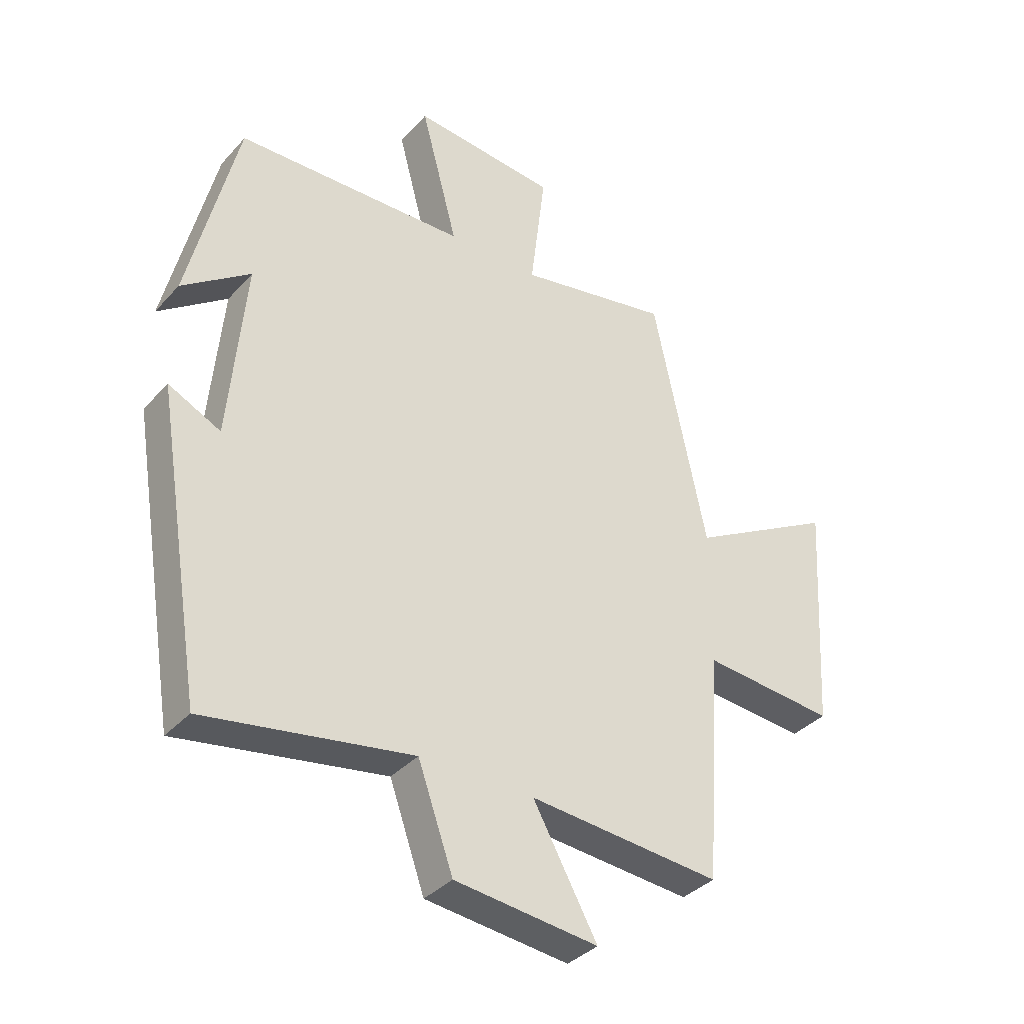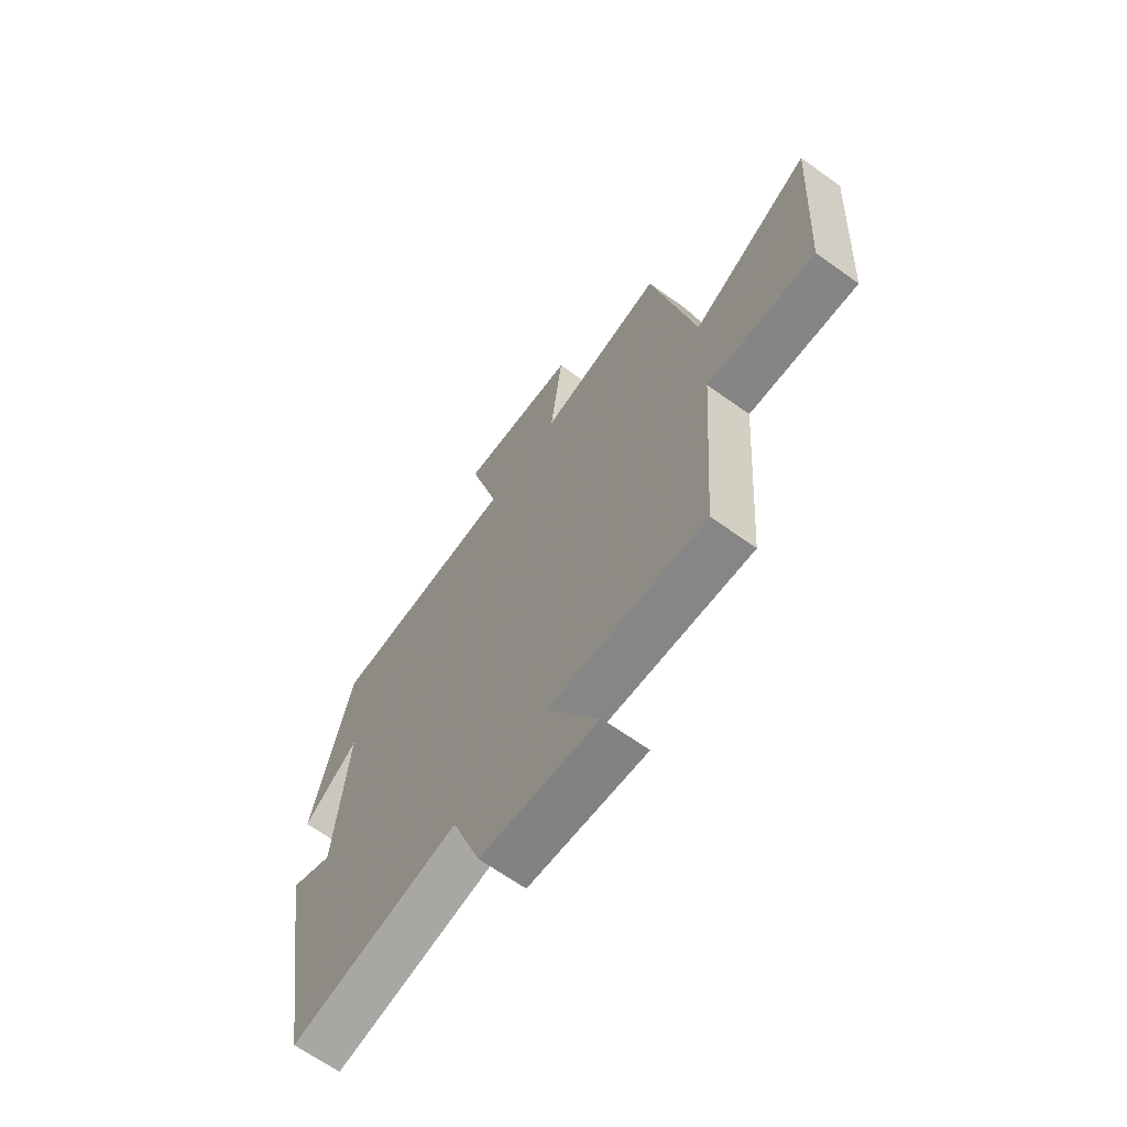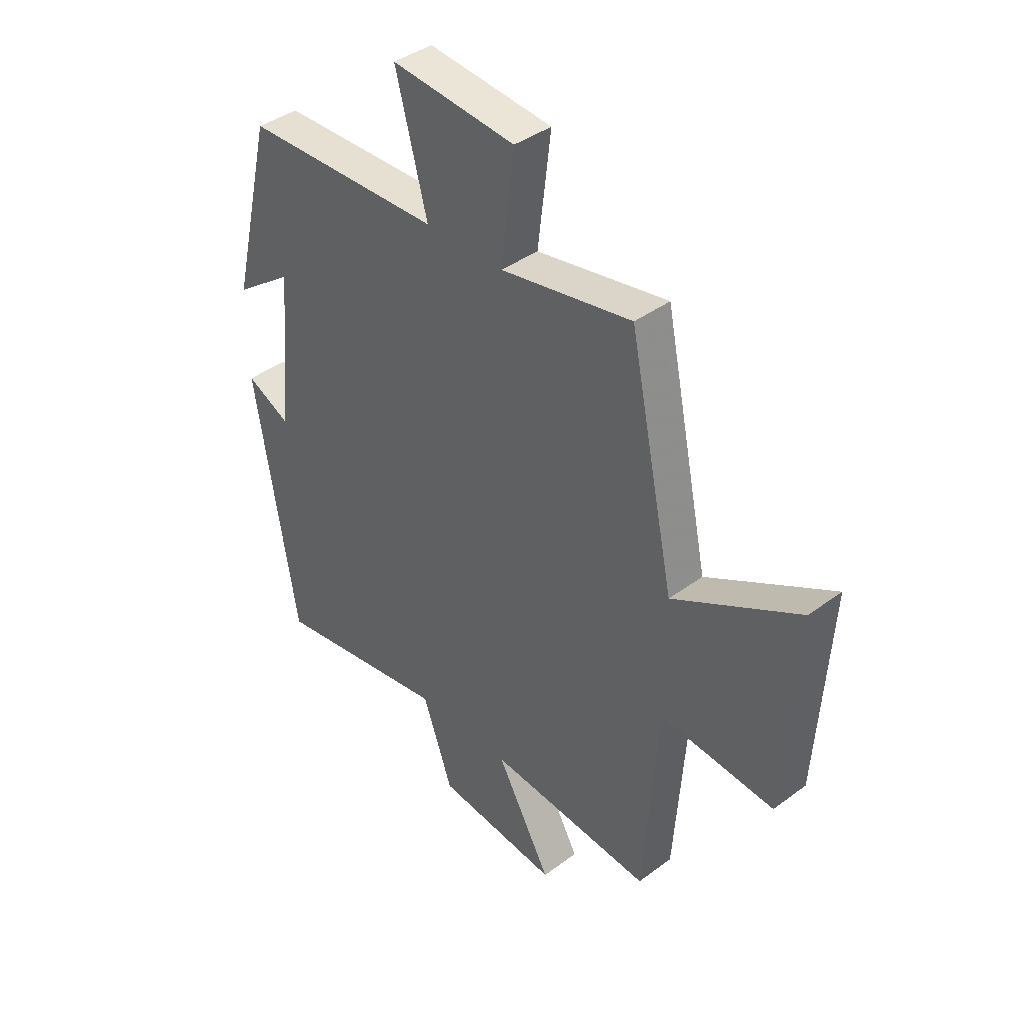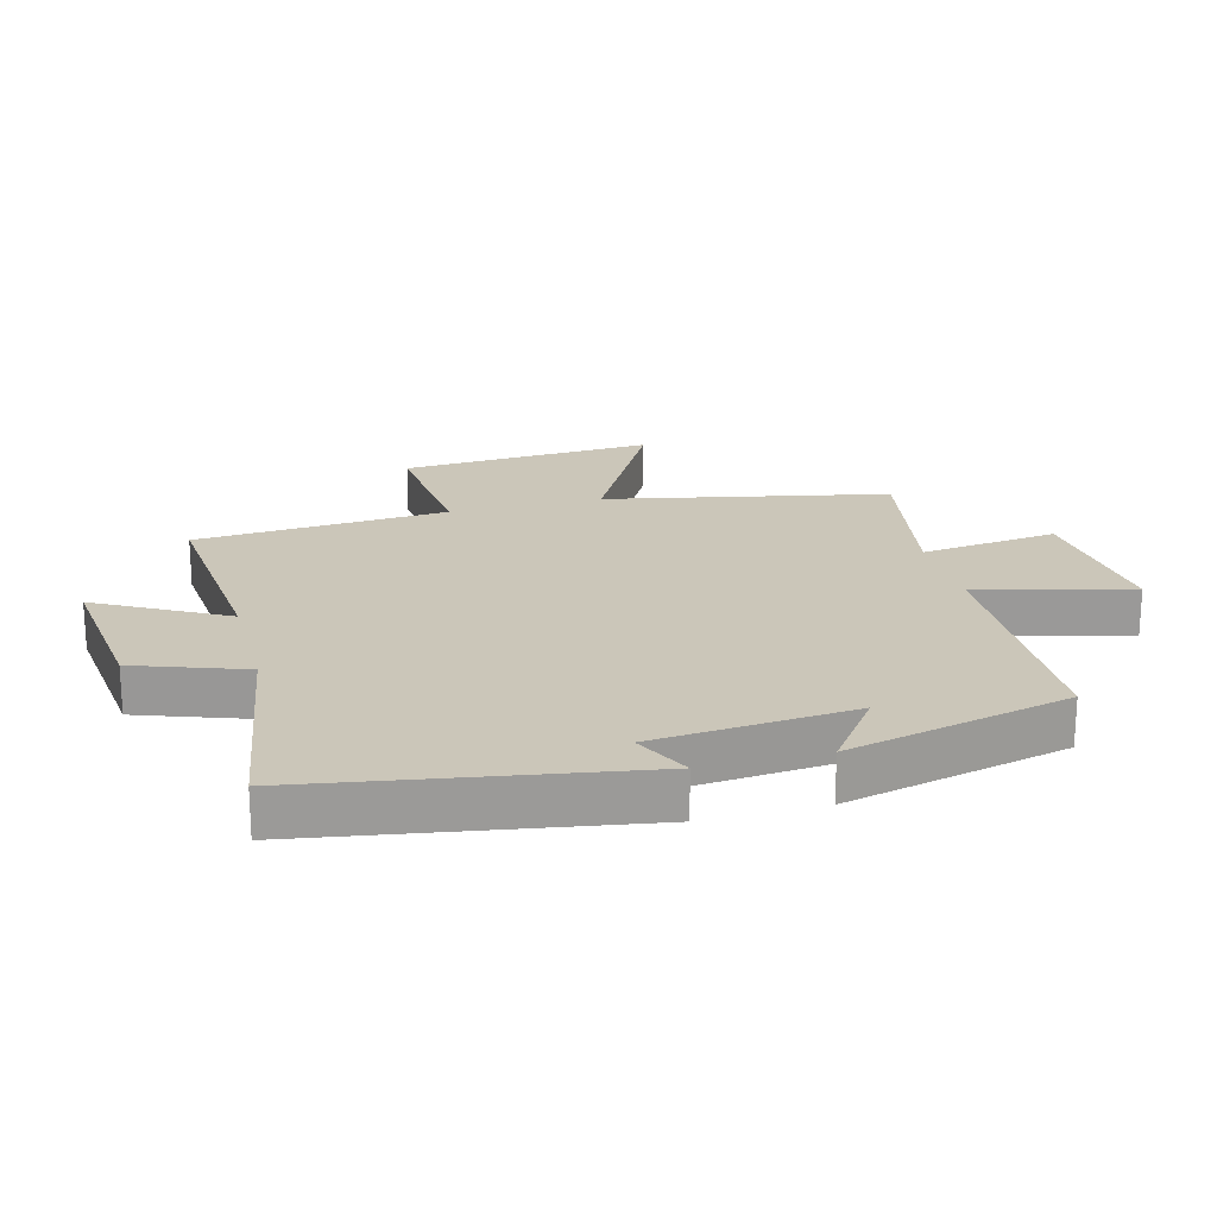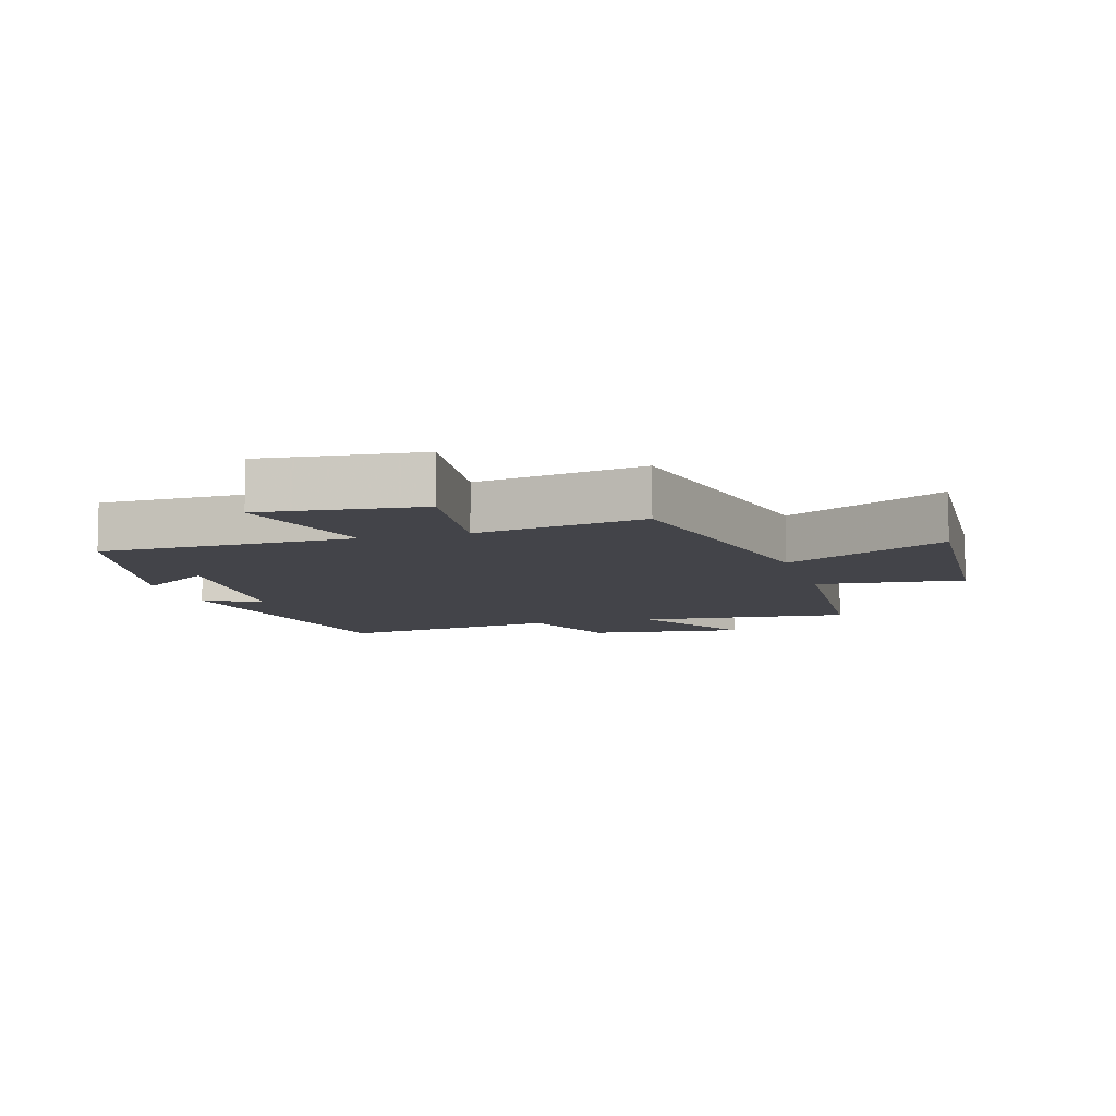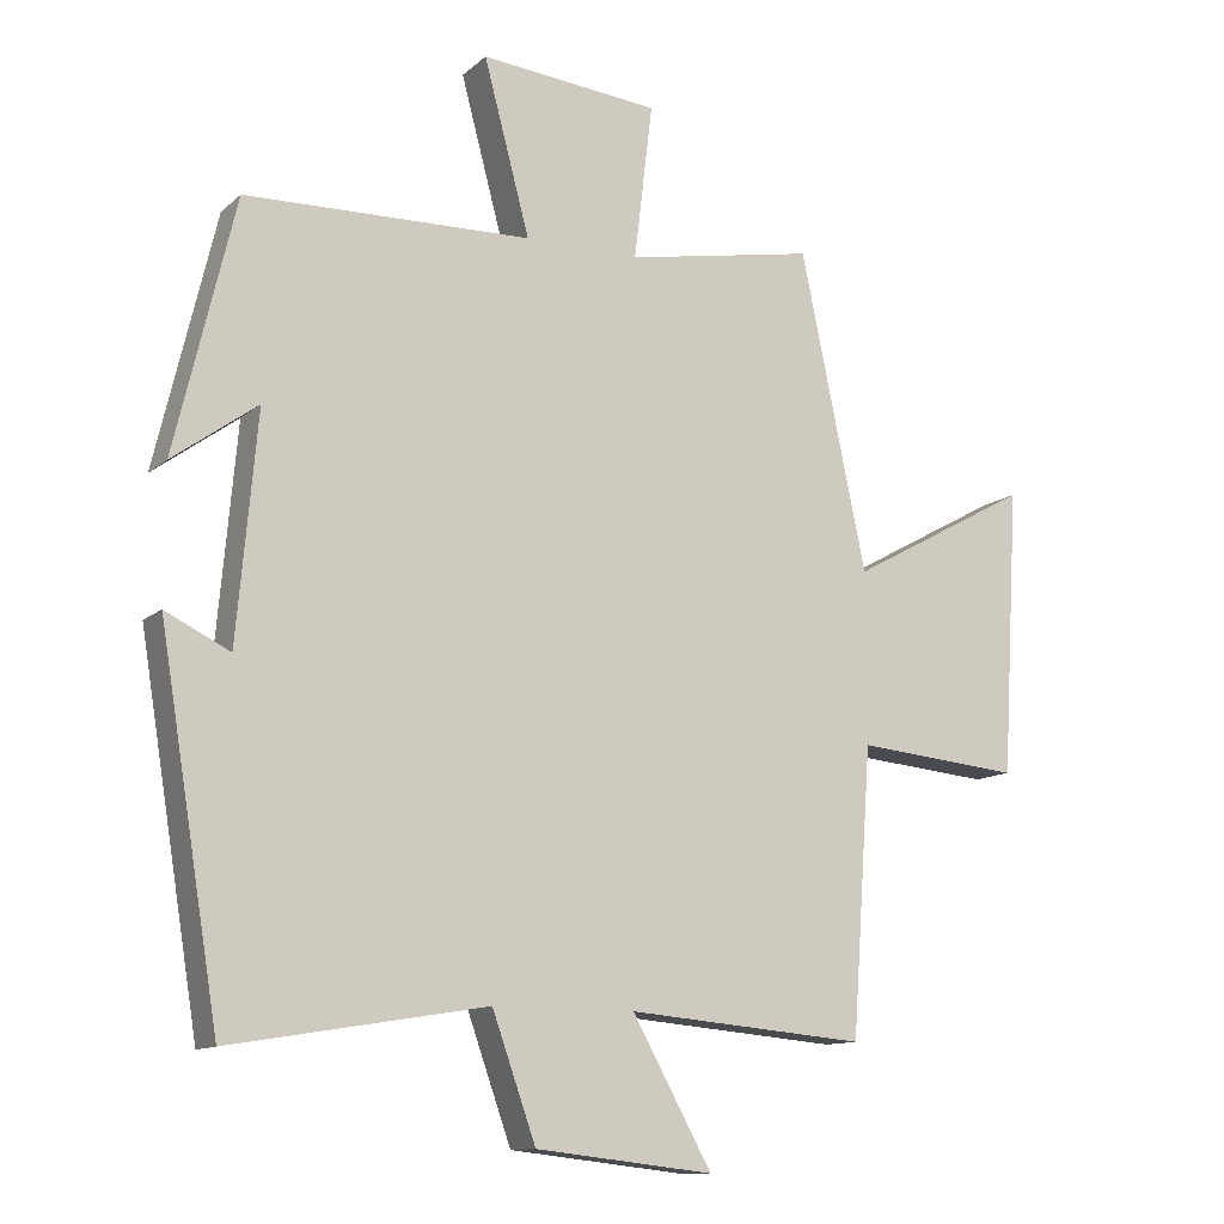
<metadata>
{"format":"obj","ext":"obj","renderer":"f3d","projection":"perspective","resolution":1024,"background":"white","views":[{"elev":-36.2,"azim":-36.1,"up":"+Z"},{"elev":-66.4,"azim":54.3,"up":"+Z"},{"elev":40.0,"azim":47.5,"up":"+Z"},{"elev":20.9,"azim":-104.9,"up":"+Y"},{"elev":-8.4,"azim":16.2,"up":"+Y"},{"elev":-12.0,"azim":-28.3,"up":"+Z"}]}
</metadata>
<code>
v 0.472 0.07 -0.529
v 0.139 0.07 -0.5
v 0.25 0.07 -0.7
v 0.002 0.07 -0.672
v -0.059 0.07 -0.5
v -0.416 0.07 -0.559
v -0.5 0.07 -0.046
v -0.41 0.07 -0.09
v -0.382 0.07 0.224
v -0.5 0.07 0.138
v -0.416 0.07 0.49
v -0.017 0.07 0.5
v -0.081 0.07 0.741
v 0.169 0.07 0.717
v 0.143 0.07 0.5
v 0.408 0.07 0.549
v 0.5 0.07 0.108
v 0.754 0.07 0.247
v 0.73 0.07 -0.153
v 0.5 0.07 -0.132
v 0.472 0 -0.529
v 0.139 0 -0.5
v 0.25 0 -0.7
v 0.002 0 -0.672
v -0.059 0 -0.5
v -0.416 0 -0.559
v -0.5 0 -0.046
v -0.41 0 -0.09
v -0.382 0 0.224
v -0.5 0 0.138
v -0.416 0 0.49
v -0.017 0 0.5
v -0.081 0 0.741
v 0.169 0 0.717
v 0.143 0 0.5
v 0.408 0 0.549
v 0.5 0 0.108
v 0.754 0 0.247
v 0.73 0 -0.153
v 0.5 0 -0.132
f 17 18 19 20
f 15 16 17 20
f 15 20 1 2
f 12 13 14 15
f 12 15 2
f 9 10 11 12
f 8 9 12 2
f 5 6 7 8
f 5 8 2 3
f 3 4 5
f 40 39 38 37
f 40 37 36 35
f 22 21 40 35
f 35 34 33 32
f 22 35 32
f 32 31 30 29
f 22 32 29 28
f 28 27 26 25
f 23 22 28 25
f 25 24 23
f 1 21 22 2
f 2 22 23 3
f 3 23 24 4
f 4 24 25 5
f 5 25 26 6
f 6 26 27 7
f 7 27 28 8
f 8 28 29 9
f 9 29 30 10
f 10 30 31 11
f 11 31 32 12
f 12 32 33 13
f 13 33 34 14
f 14 34 35 15
f 15 35 36 16
f 16 36 37 17
f 17 37 38 18
f 18 38 39 19
f 19 39 40 20
f 20 40 21 1

</code>
